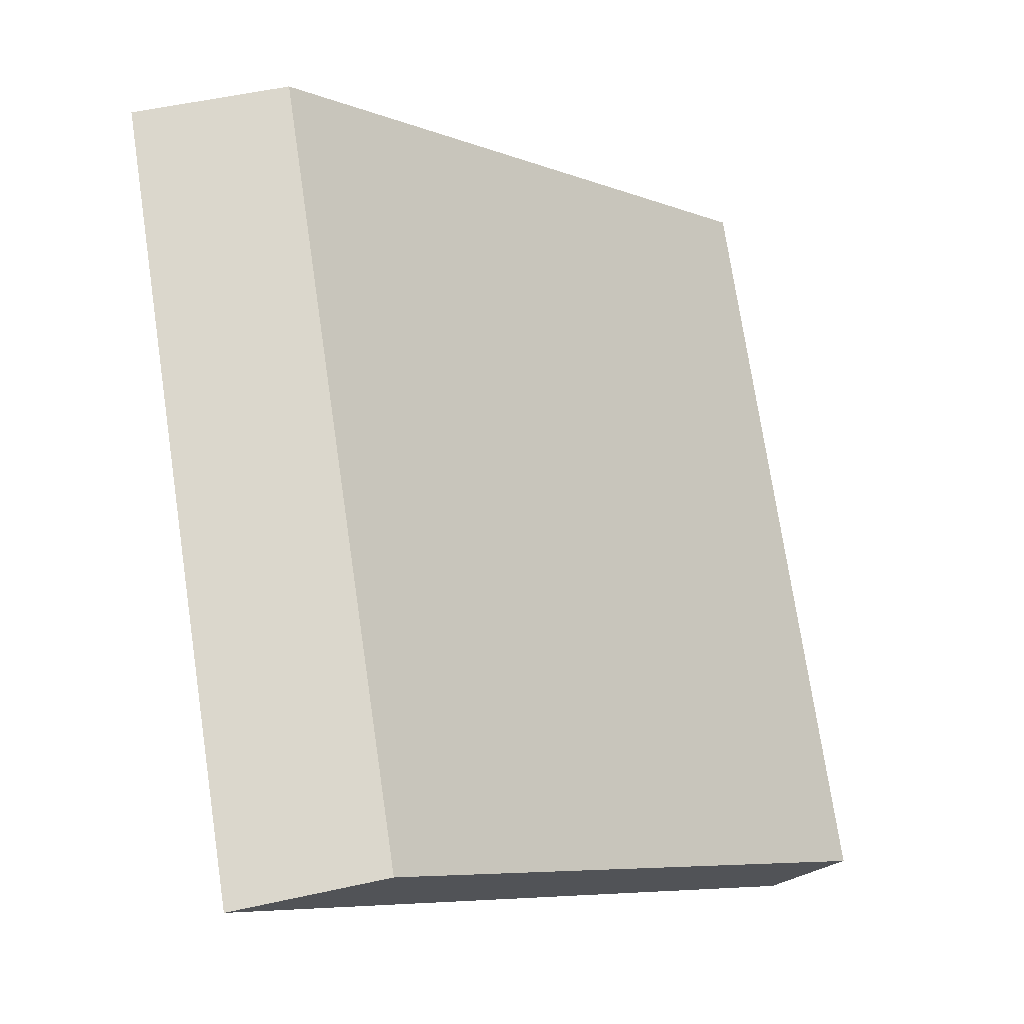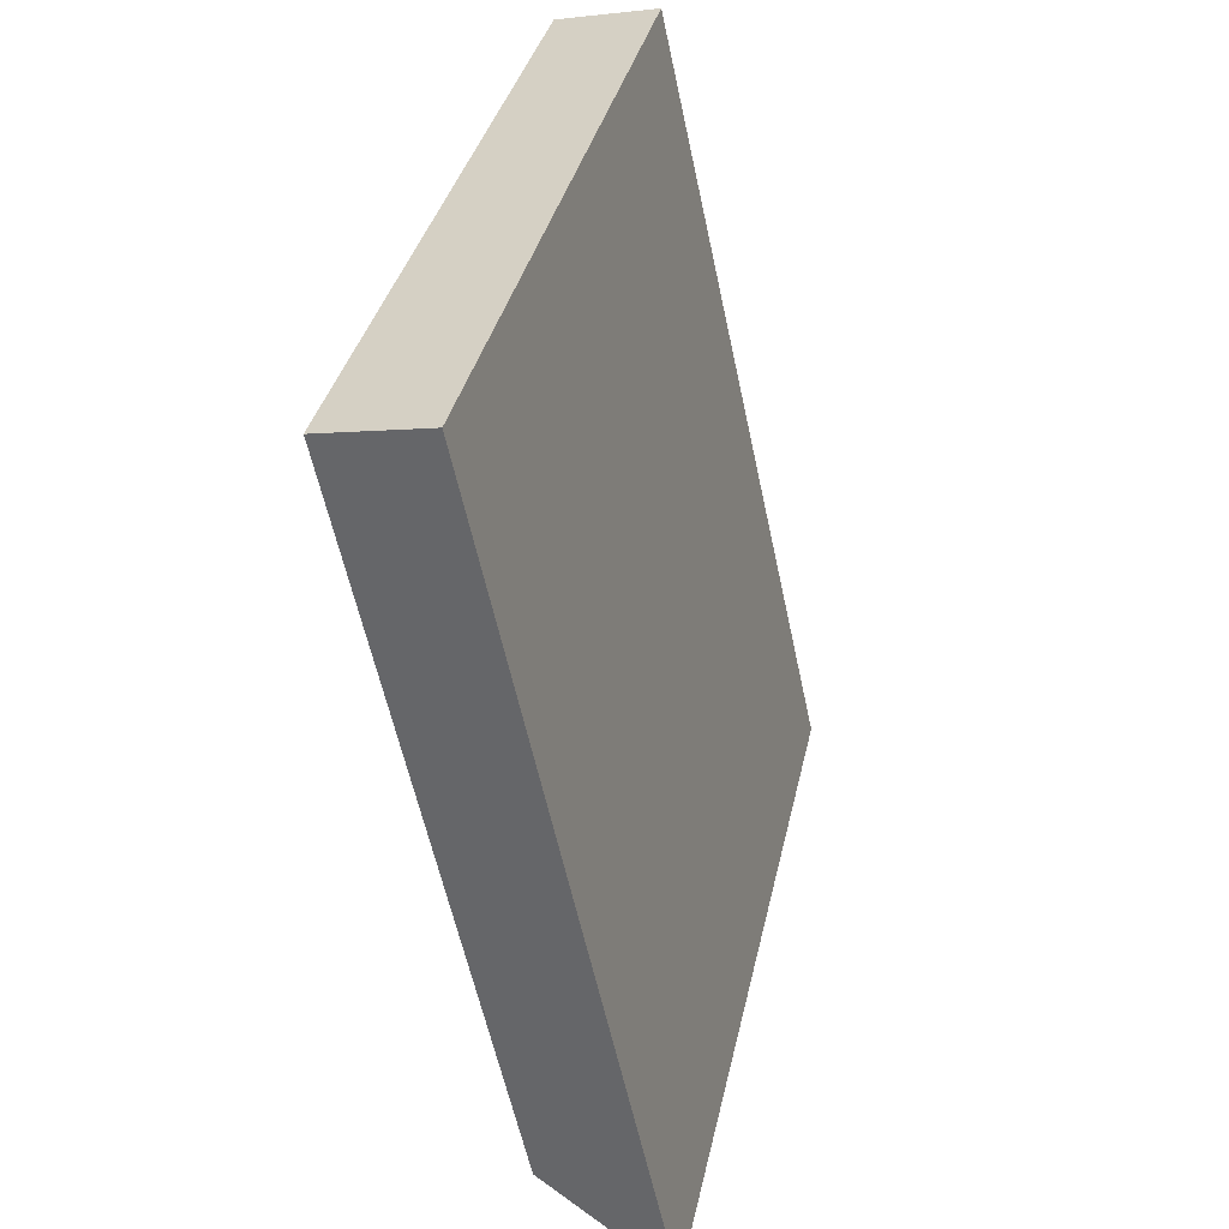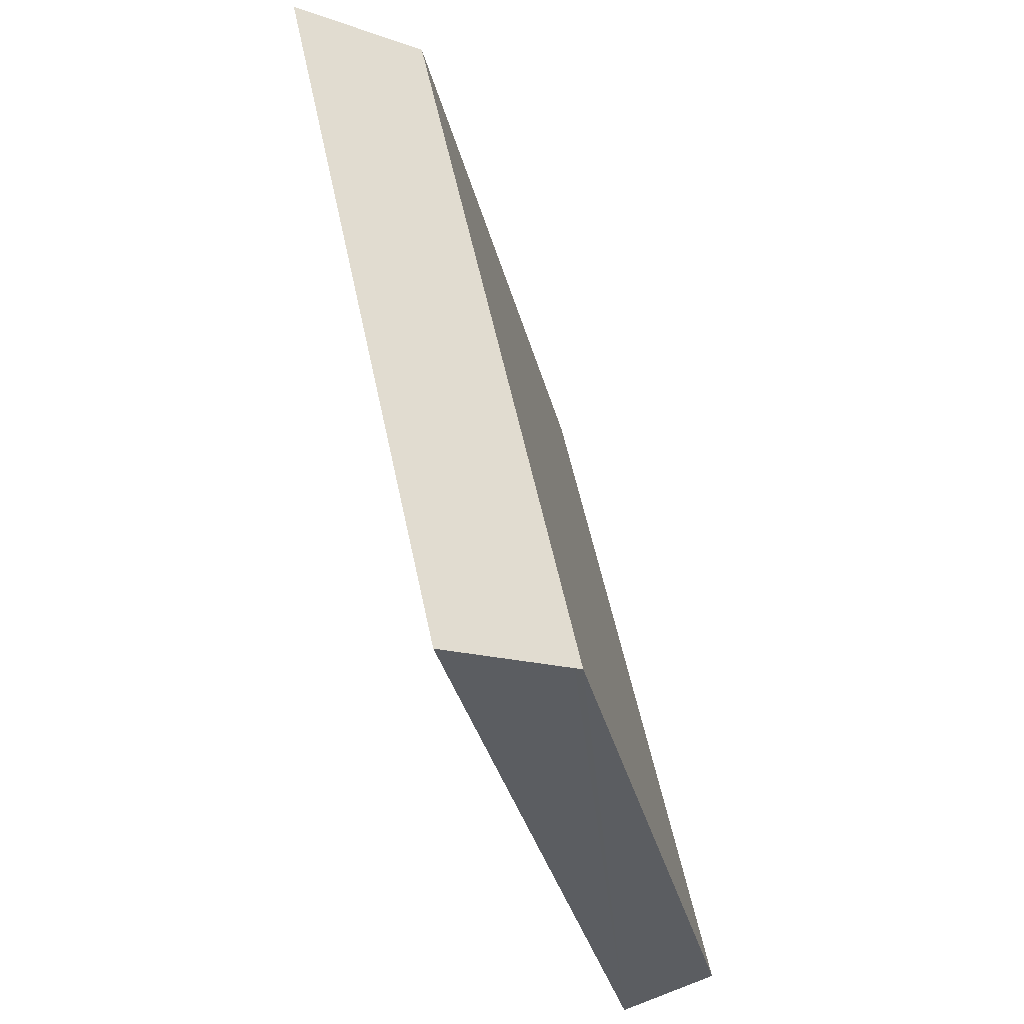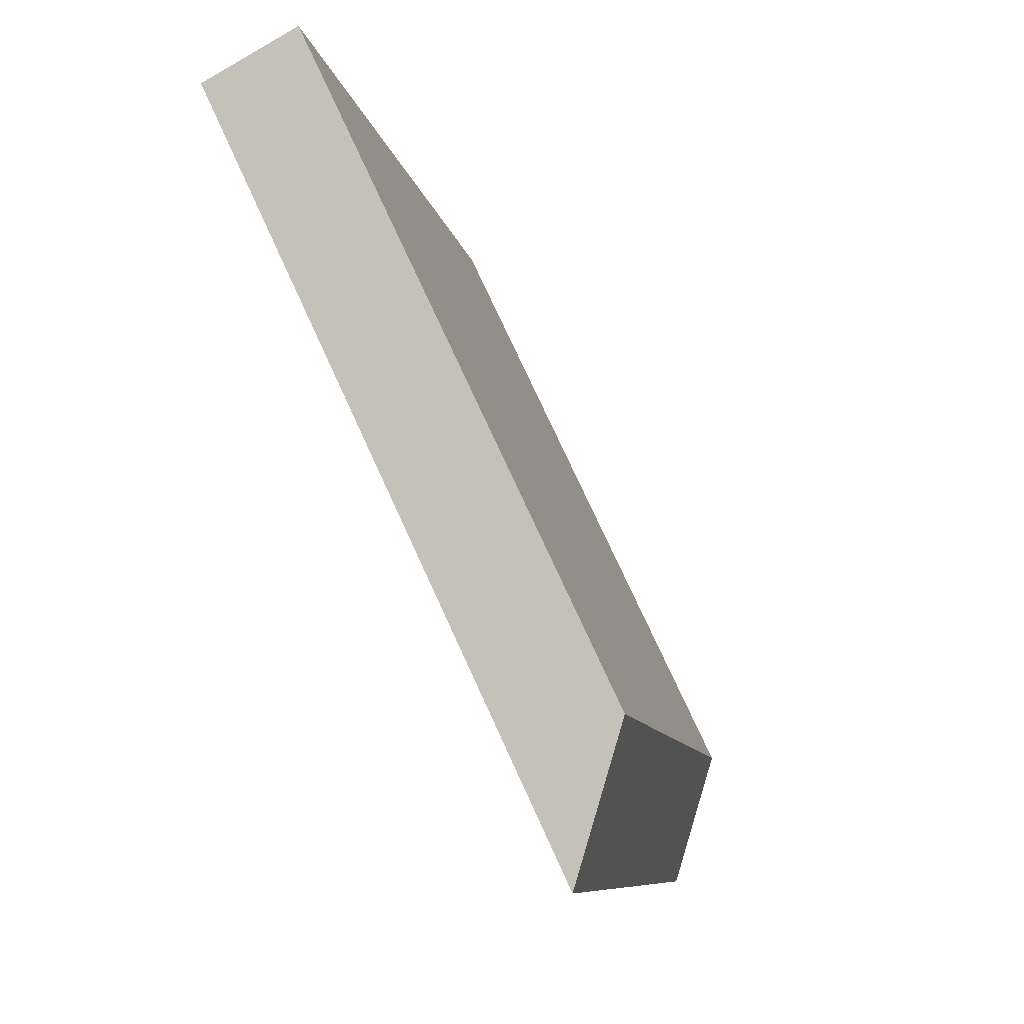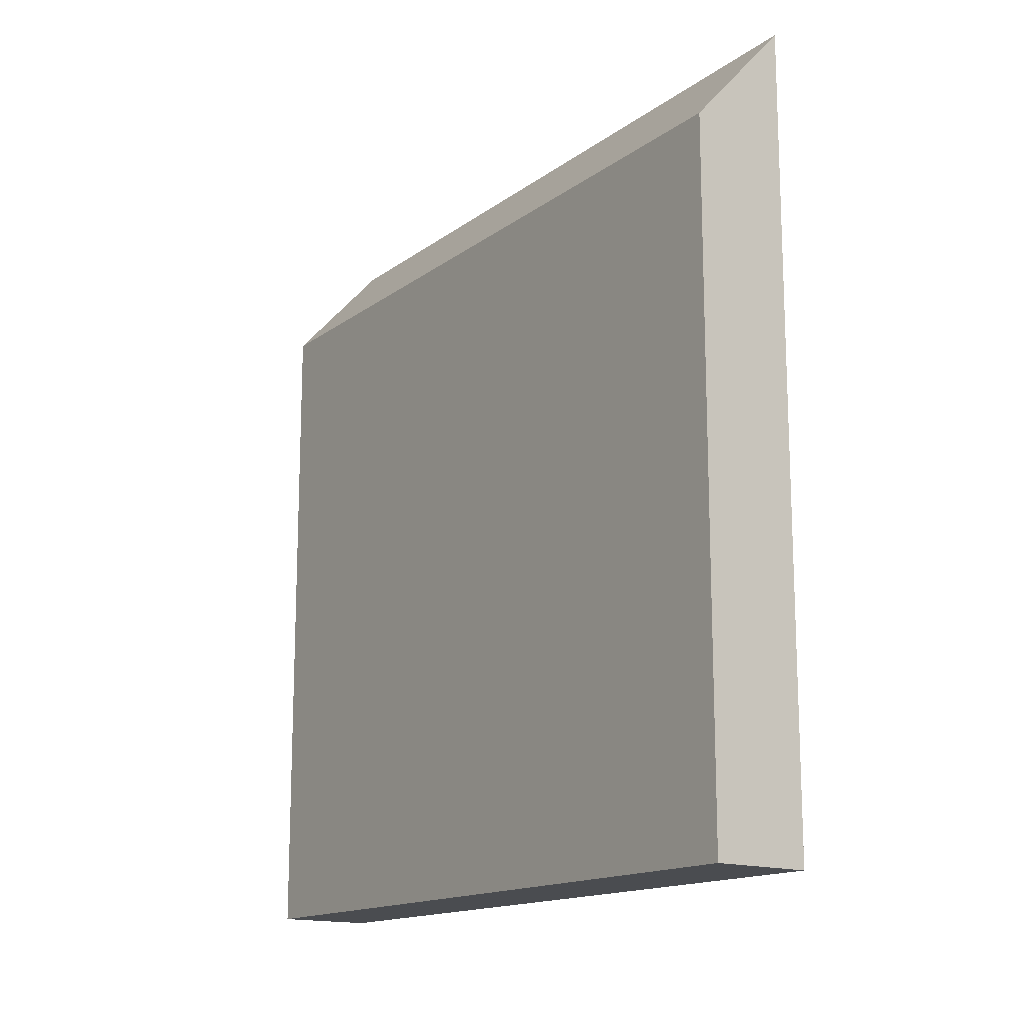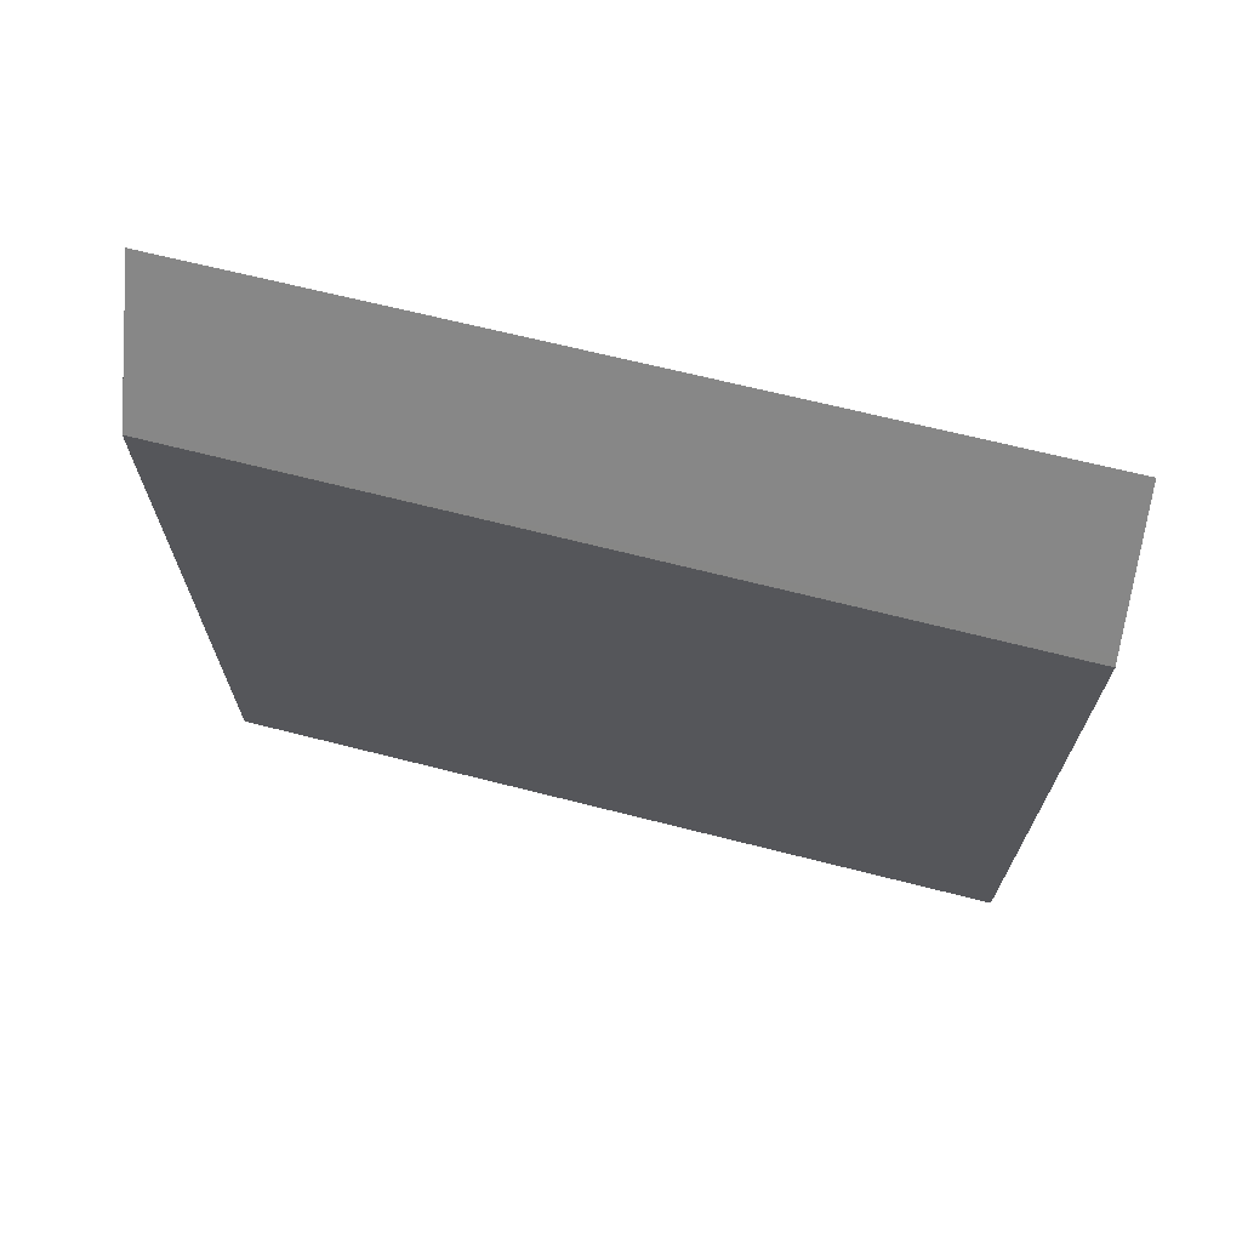
<metadata>
{"format":"obj","ext":"obj","renderer":"f3d","projection":"perspective","resolution":1024,"background":"white","views":[{"elev":-7.6,"azim":-136.6,"up":"+Z"},{"elev":-58.5,"azim":12.0,"up":"+Z"},{"elev":-33.9,"azim":-166.7,"up":"+Z"},{"elev":75.8,"azim":155.4,"up":"+Z"},{"elev":-15.0,"azim":-21.9,"up":"+Y"},{"elev":69.1,"azim":-64.1,"up":"+Y"}]}
</metadata>
<code>
v  0.098 11.71 -0.03
v  4.328 13.52 12.27
v  1.648 13.47 -0.507
v  2.757 11.73 12.75
v  0 11.6 7.103e-16
v  2.642 11.6 12.79
v  4.328 -7.513e-16 12.27
v  1.648 3.104e-17 -0.507
v  0 0 0
v  0.098 1.837e-18 -0.03
v  2.642 -7.831e-16 12.79
v  2.757 -7.809e-16 12.75
g defaultobject
f 1 2 3
f 2 1 4
f 4 1 5
f 4 5 6
f 7 3 2
f 3 7 8
f 8 1 3
f 1 8 5
f 5 8 9
f 9 8 10
f 9 6 5
f 6 9 11
f 4 7 2
f 7 4 6
f 7 6 12
f 12 6 11
f 7 10 8
f 10 7 12
f 10 12 9
f 9 12 11

</code>
